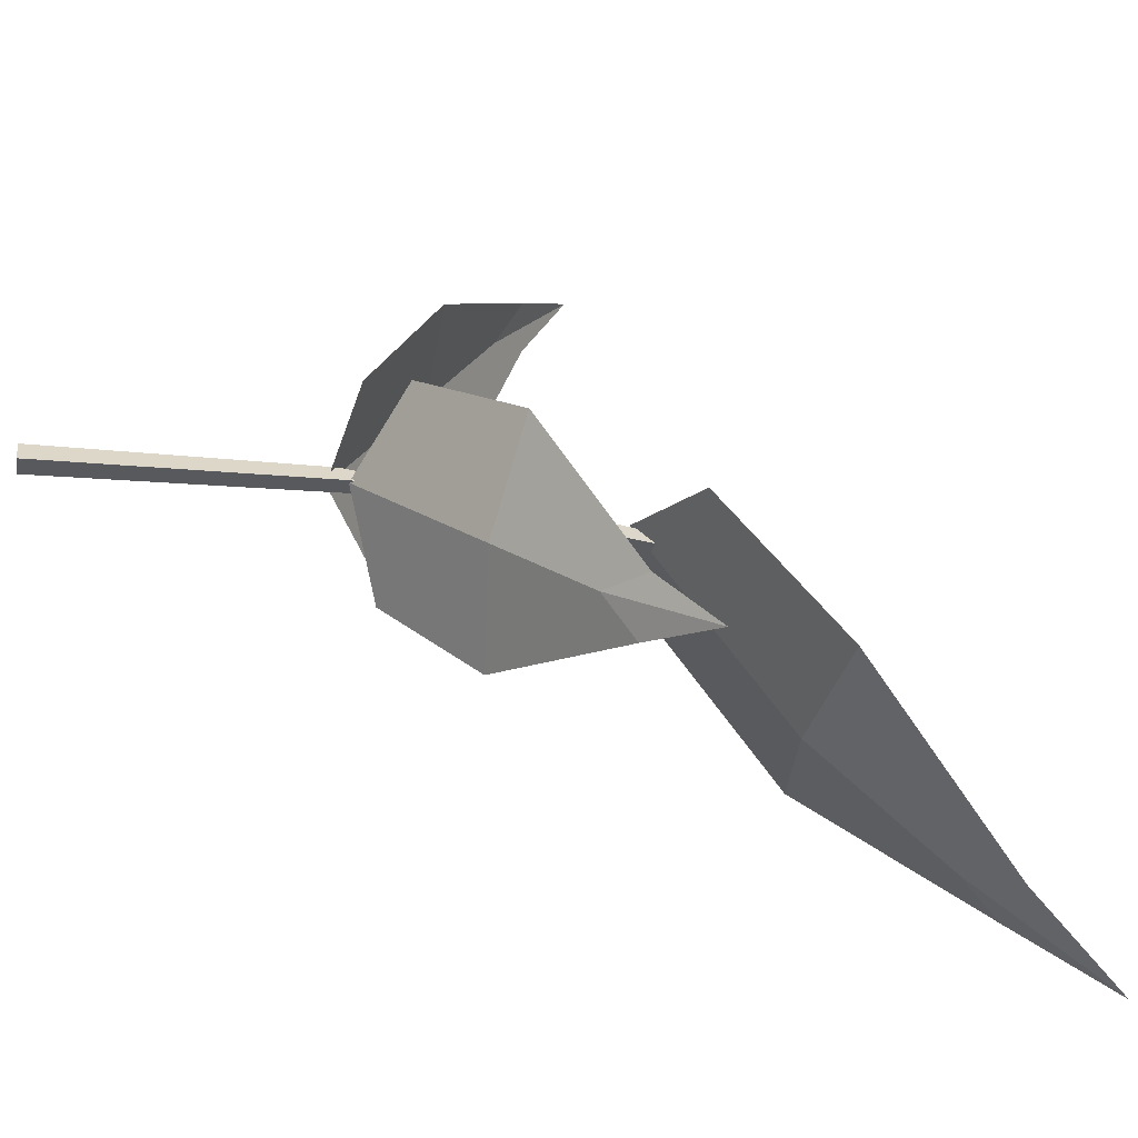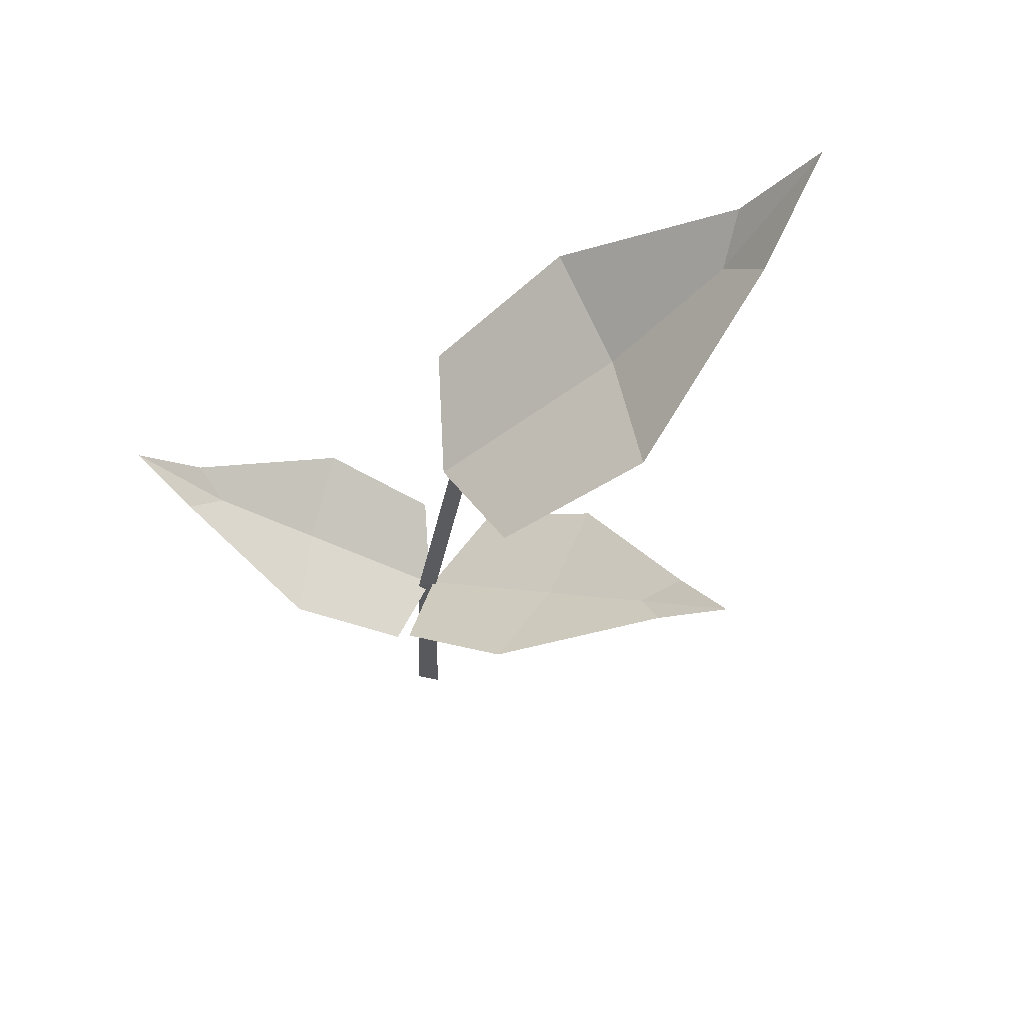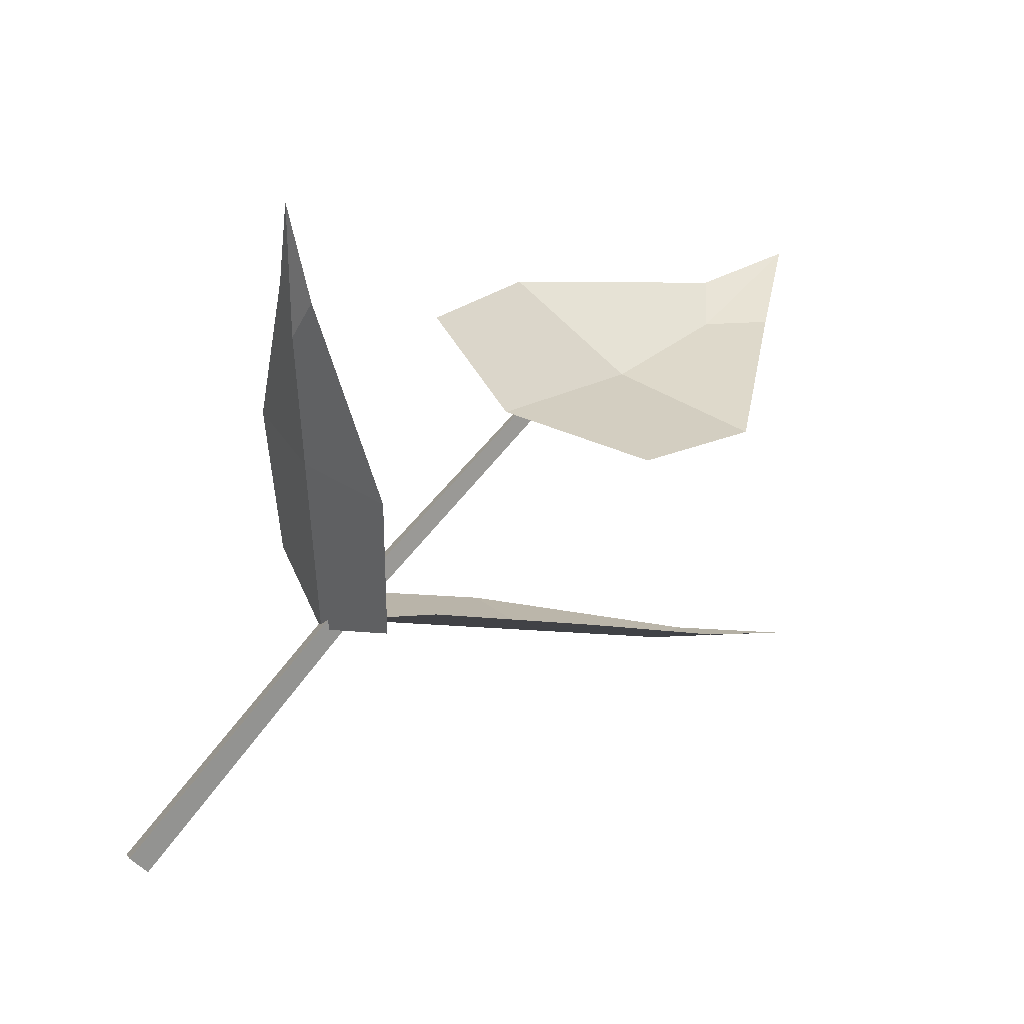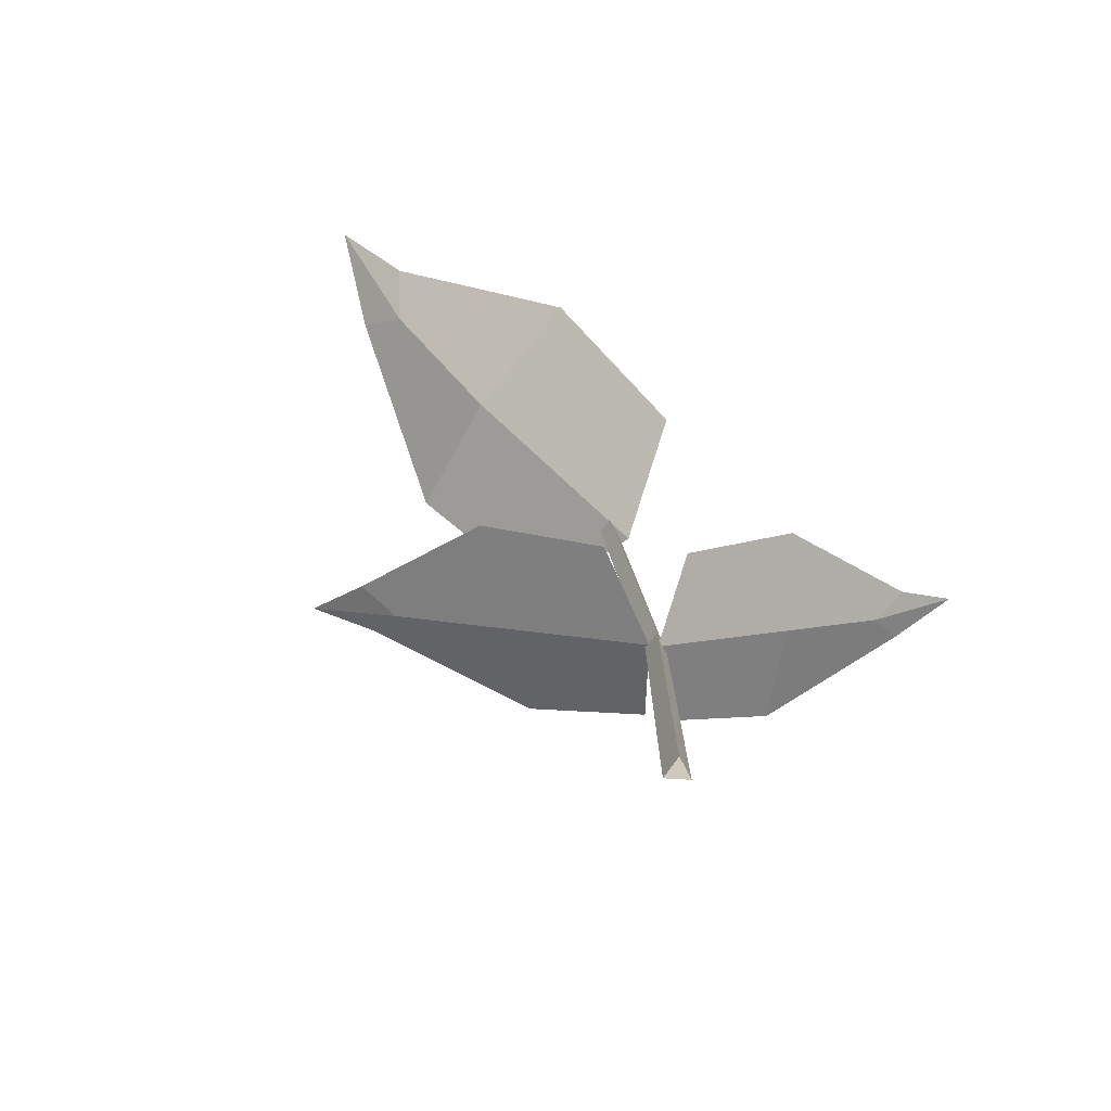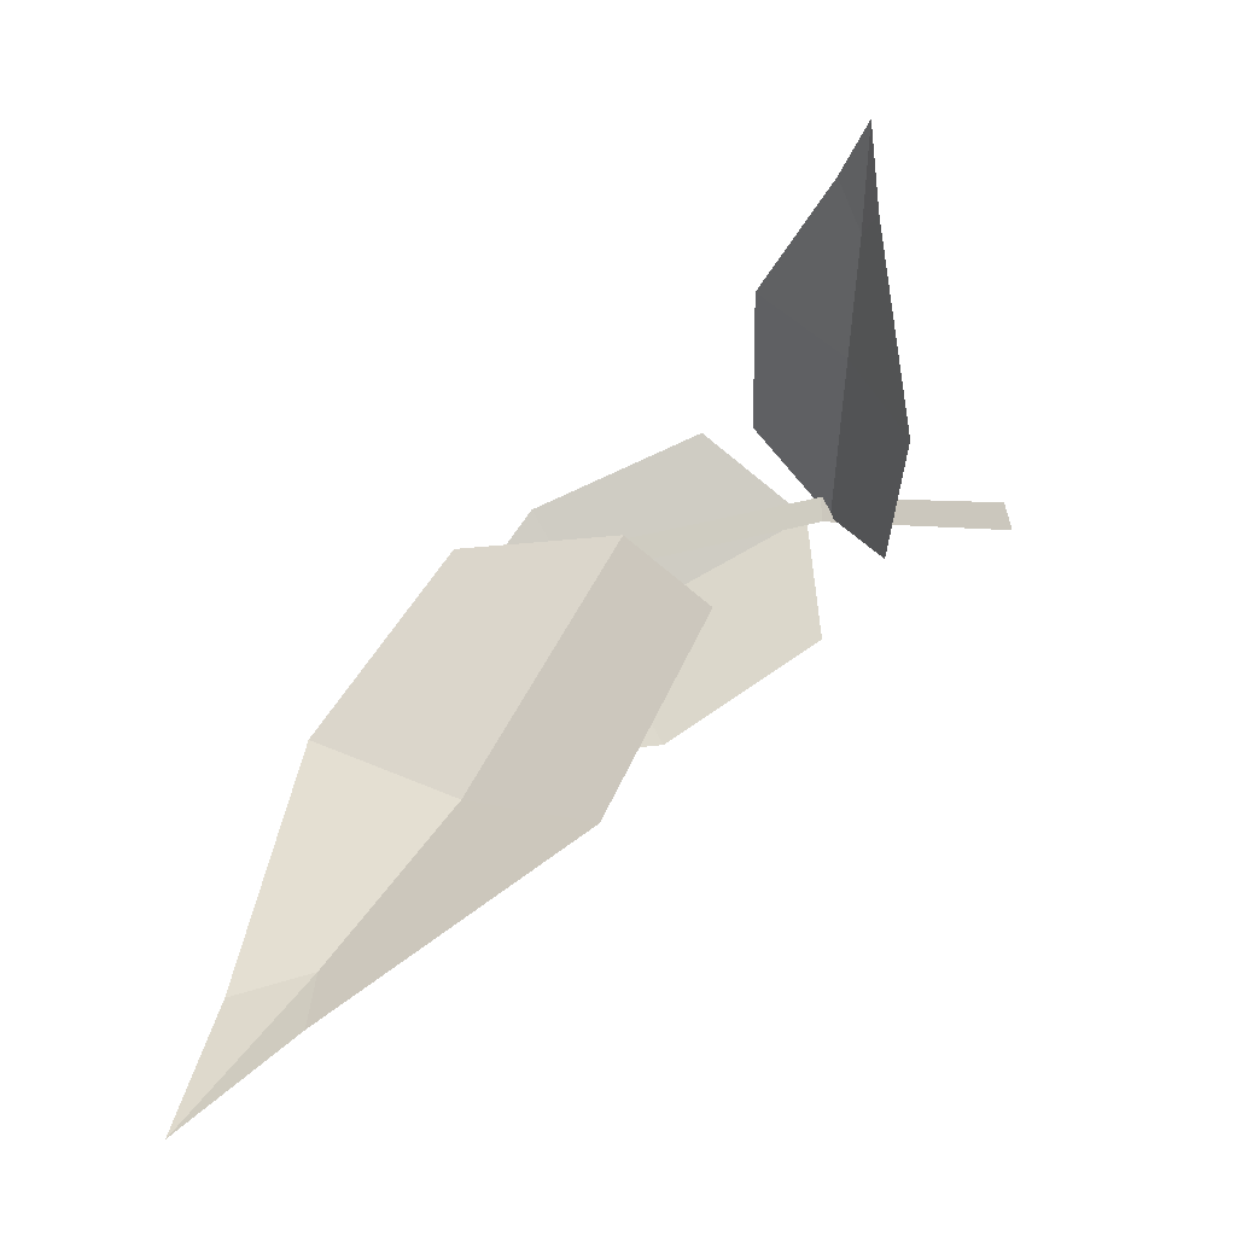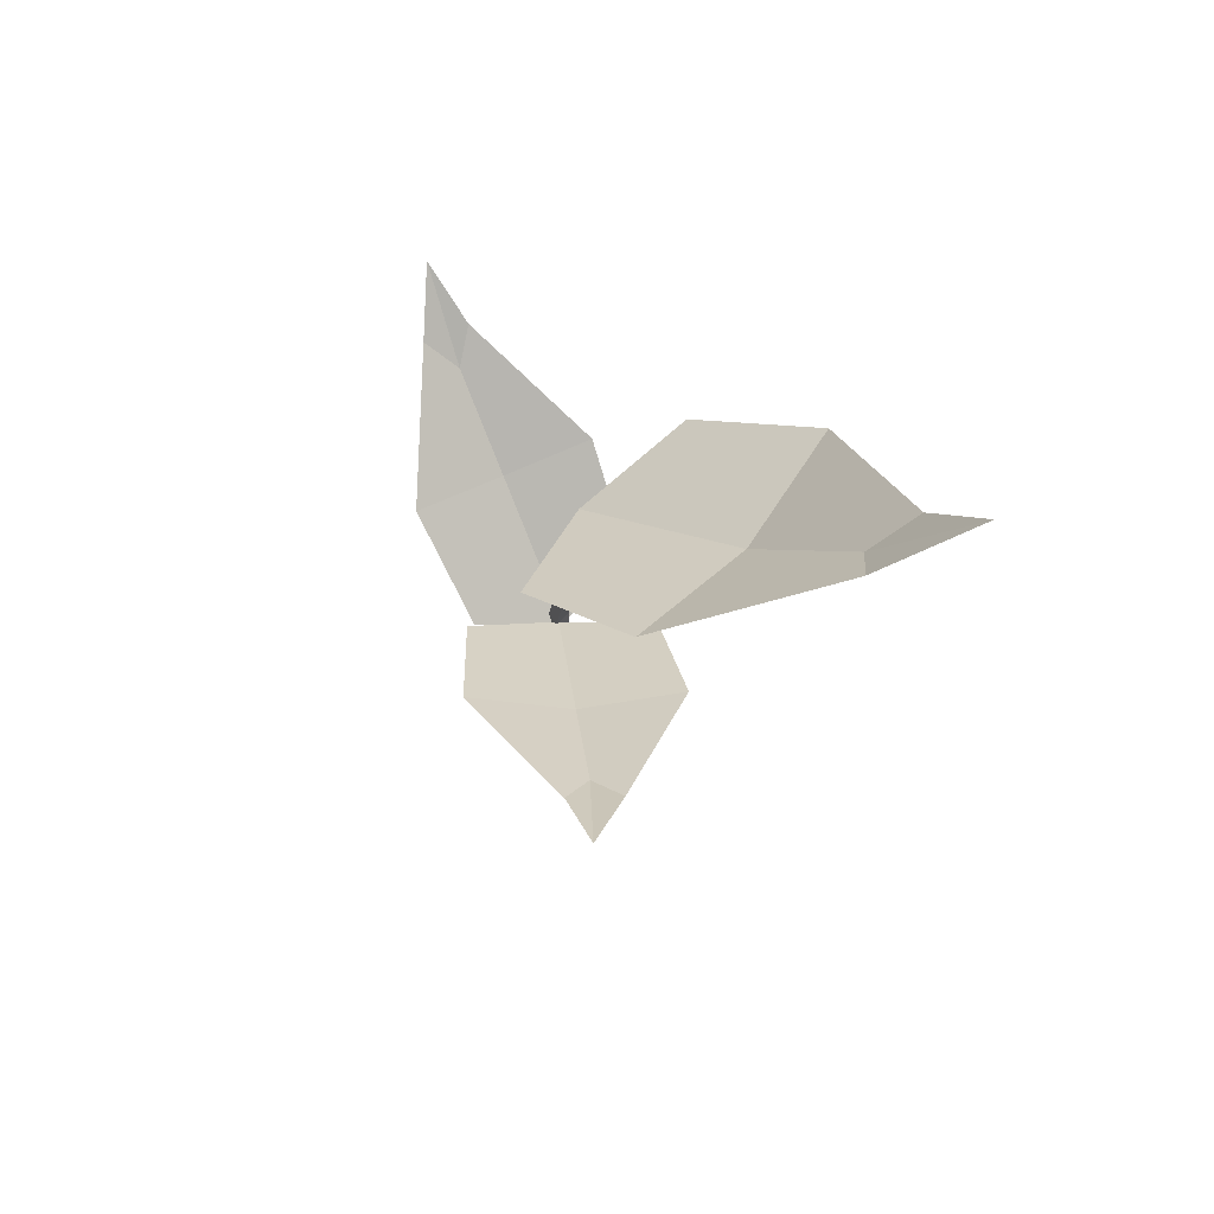
<metadata>
{"format":"obj","ext":"obj","renderer":"f3d","projection":"perspective","resolution":1024,"background":"white","views":[{"elev":-18.0,"azim":81.4,"up":"+Z"},{"elev":61.0,"azim":61.0,"up":"+Y"},{"elev":78.4,"azim":37.5,"up":"+Z"},{"elev":-68.5,"azim":-134.9,"up":"+Y"},{"elev":-1.5,"azim":-141.4,"up":"+Z"},{"elev":61.1,"azim":118.1,"up":"+Y"}]}
</metadata>
<code>
g Plant_f_OneS_03
v 0.001483 0.1925 0.0872
v -0.08235 0.2019 0.01988
v -0.07315 0.2396 0.1223
v -0.09449 0.242 0.1051
v -0.1068 0.2656 0.1377
v 0.03166 0.1529 0.03436
v -0.04275 0.1613 -0.02539
v -0.04356 0.1896 0.05637
v -0.07515 0.2258 0.1008
v 0.000226 0.1393 -0.005202
v -0.006012 0 -0.005277
v 0.004885 0.2886 -0.03233
v 0.007577 0 -0.002568
v 0.014 0.29 -0.03062
v -0.001564 0 0.007846
v 0.007317 0.2819 -0.02129
v -0.00253 0.1496 -0.007748
v 0.008822 0.1502 -0.005484
v 0.001186 0.1449 0.003216
v -0.05189 0.3627 -0.1296
v 0.09613 0.3629 -0.1002
v 0.01899 0.4439 -0.2034
v 0.0604 0.4435 -0.1942
v 0.03818 0.4941 -0.2389
v -0.05914 0.3031 -0.04921
v 0.07225 0.3034 -0.02307
v 0.02369 0.3536 -0.1227
v 0.03594 0.4197 -0.1848
v 0.003111 0.2797 -0.01866
v 0.03797 0.2087 -0.1034
v 0.1018 0.2192 -0.00199
v 0.1293 0.2613 -0.1132
v 0.1456 0.264 -0.08737
v 0.1704 0.2903 -0.1172
v -0.01303 0.1647 -0.05869
v 0.04364 0.174 0.03131
v 0.07421 0.2055 -0.05453
v 0.1236 0.2459 -0.08984
v 0.005705 0.1495 -0.005583
f 8 2 4 9
f 9 4 5
f 8 1 6 10
f 2 8 10 7
f 1 8 9 3
f 3 9 5
f 17 12 14 18
f 18 14 16 19
f 19 16 12 17
f 15 19 17 11
f 13 18 19 15
f 11 17 18 13
f 27 21 23 28
f 28 23 24
f 27 20 25 29
f 21 27 29 26
f 20 27 28 22
f 22 28 24
f 37 31 33 38
f 38 33 34
f 37 30 35 39
f 31 37 39 36
f 30 37 38 32
f 32 38 34

</code>
